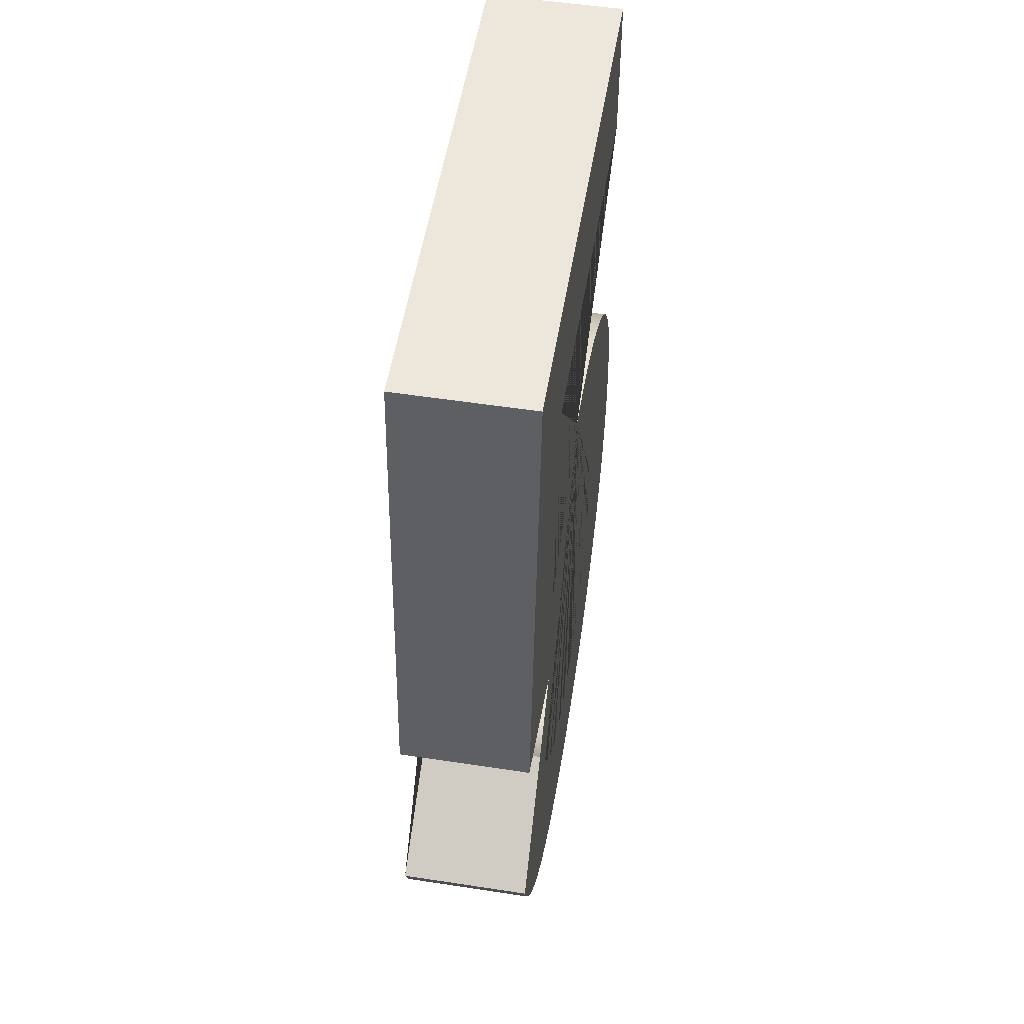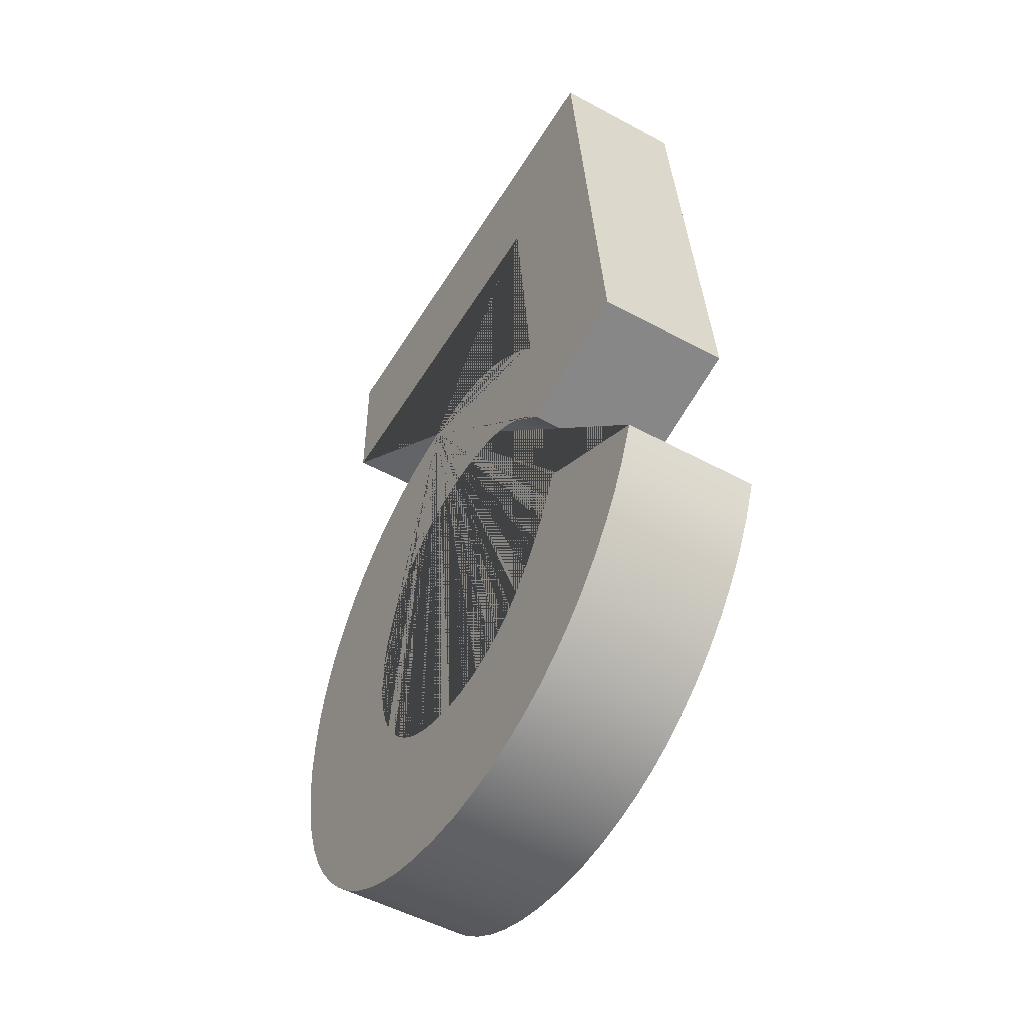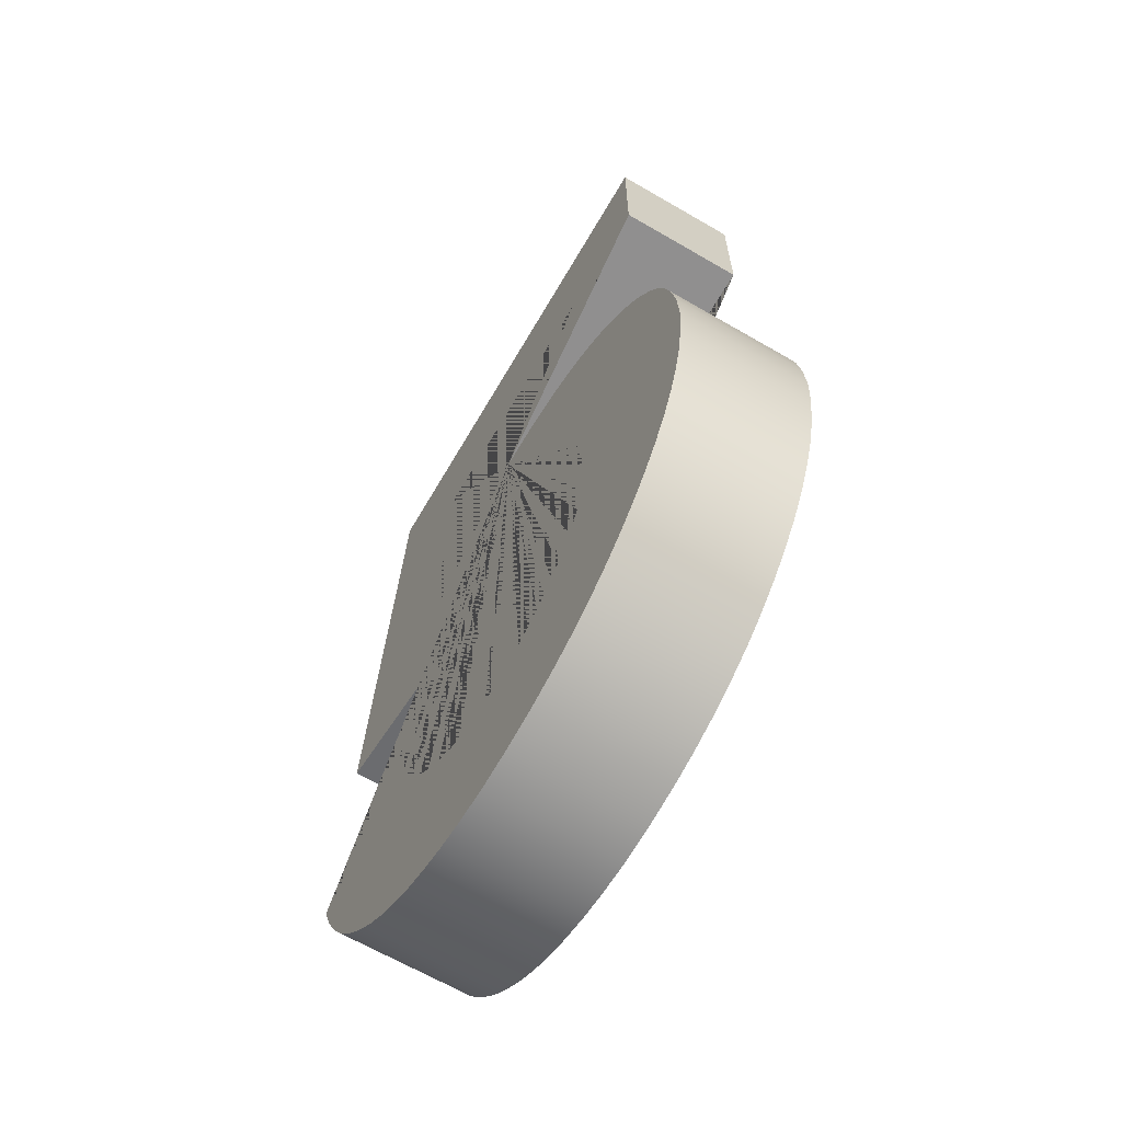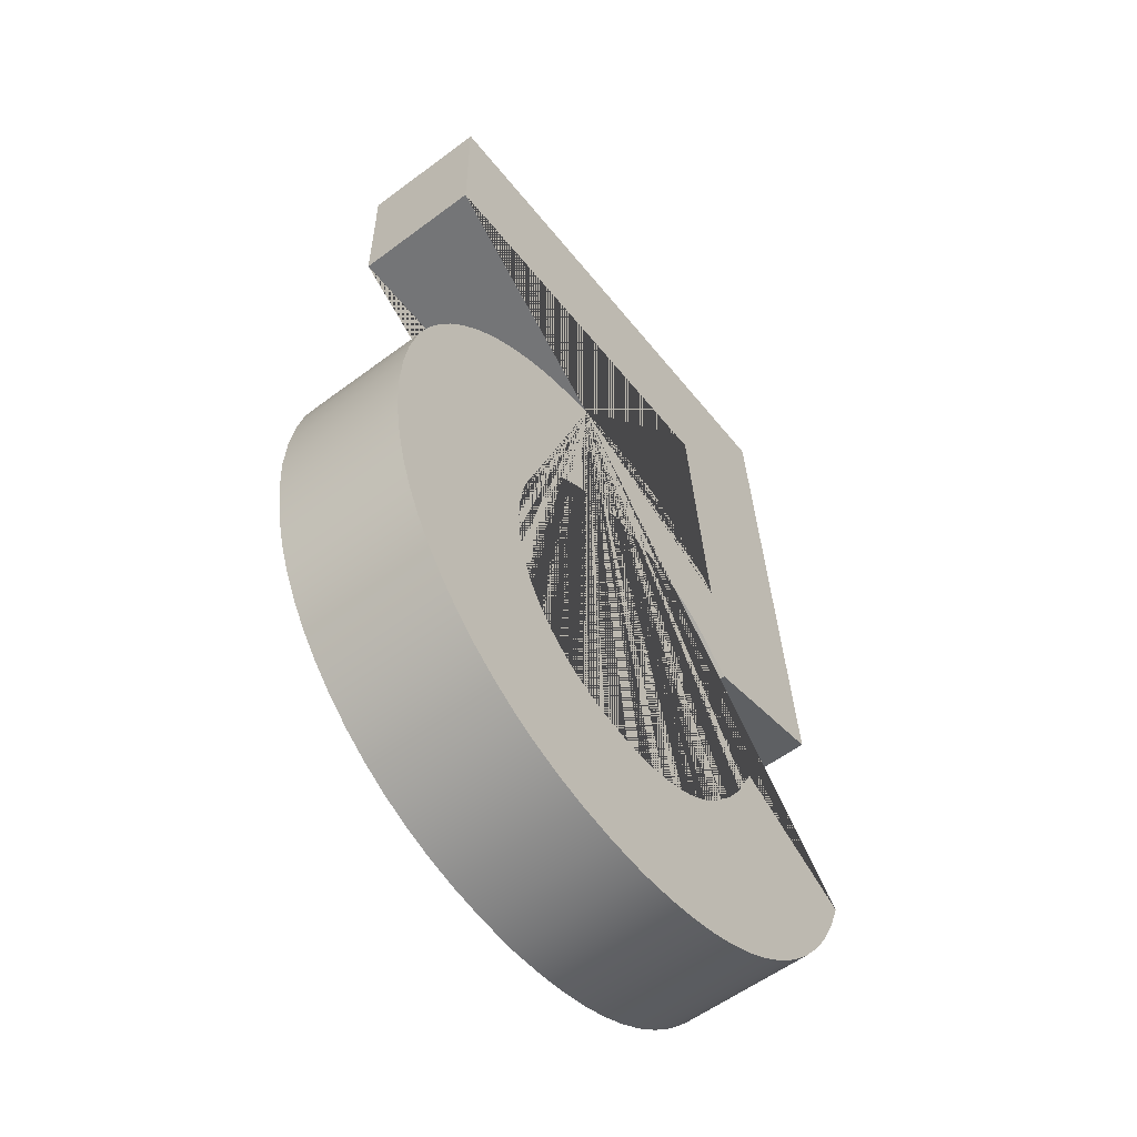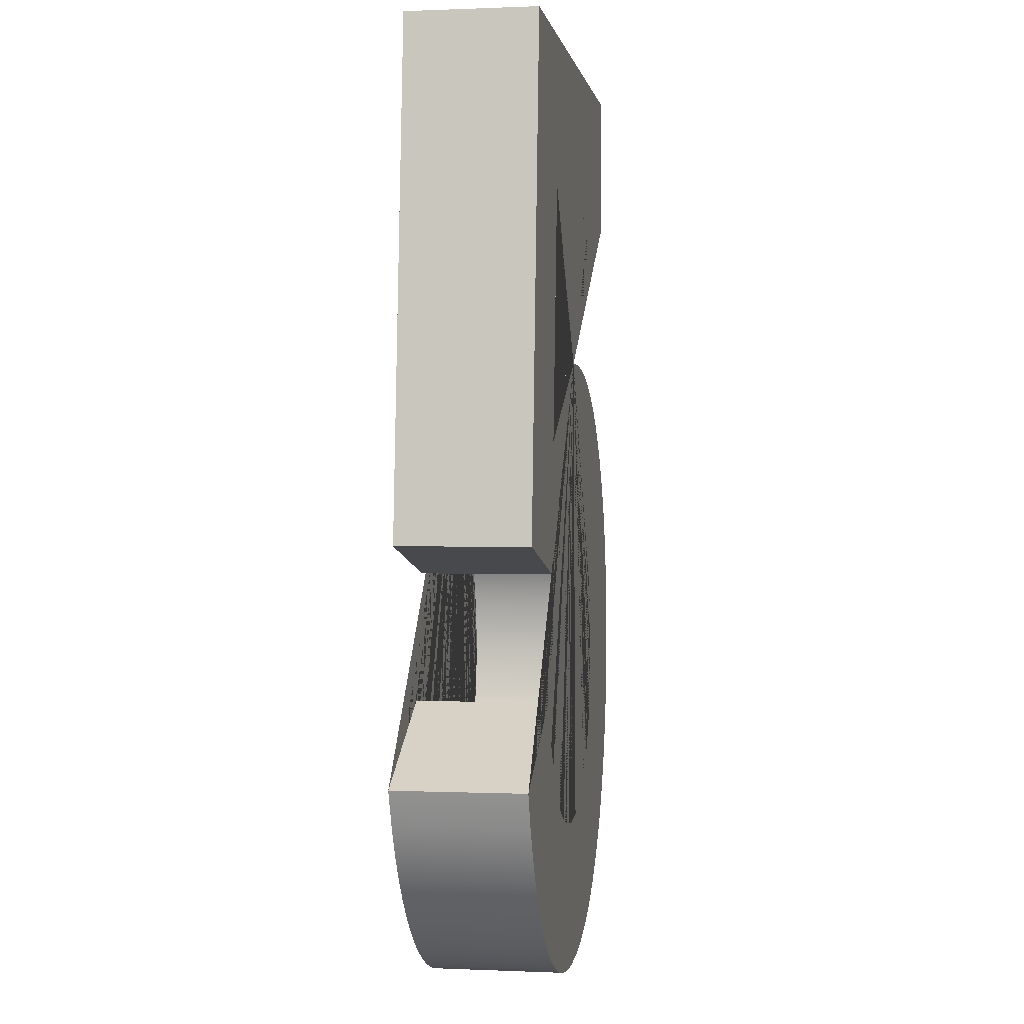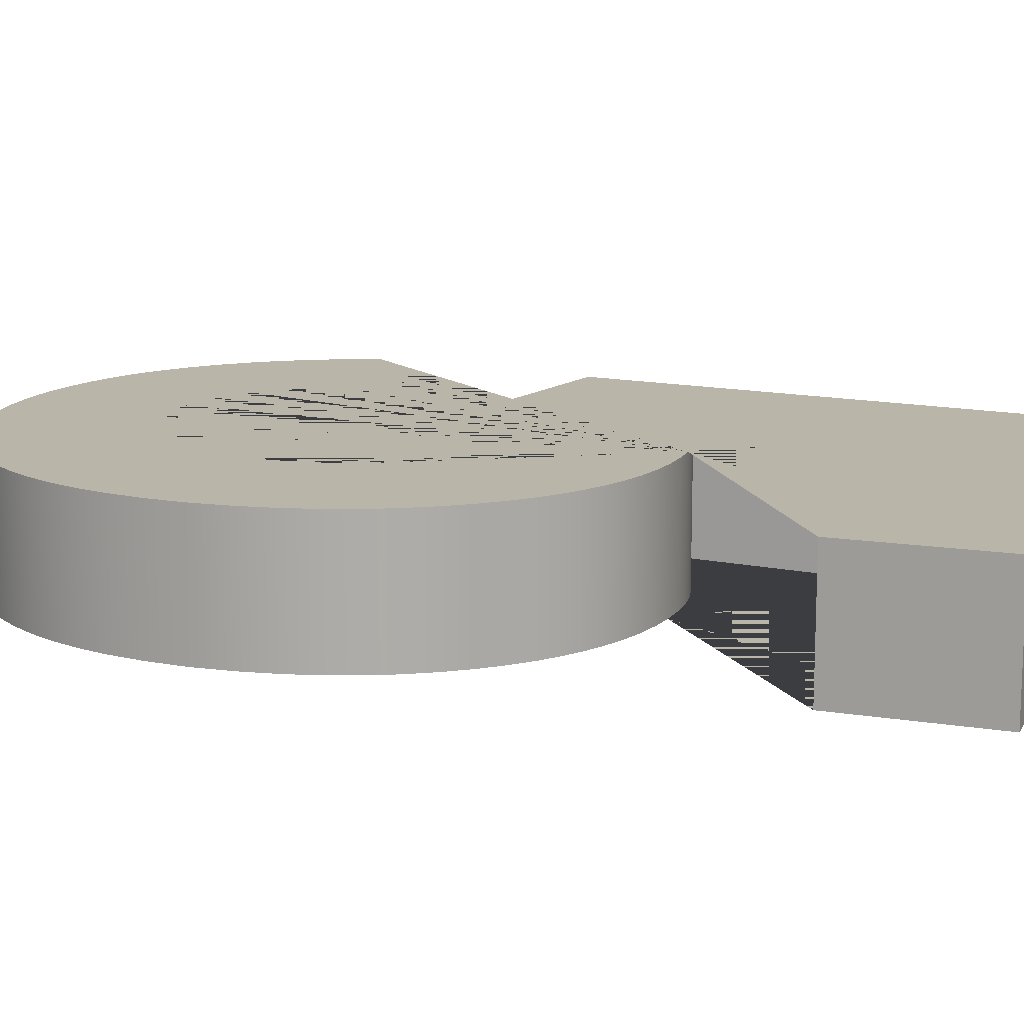
<metadata>
{"format":"obj","ext":"obj","renderer":"f3d","projection":"perspective","resolution":1024,"background":"white","views":[{"elev":53.5,"azim":-80.7,"up":"+Y"},{"elev":-51.2,"azim":-120.5,"up":"+Y"},{"elev":-65.4,"azim":59.7,"up":"+Y"},{"elev":-56.5,"azim":128.1,"up":"+Y"},{"elev":0.4,"azim":-80.9,"up":"+Y"},{"elev":13.4,"azim":110.2,"up":"+Z"}]}
</metadata>
<code>
v 59 95 0
v 55.51 94.87 0
v 52.53 94.48 0
v 49.7 93.85 0
v 47.31 93.07 0
v 45.32 92.23 0
v 43.41 91.24 0
v 40.09 89.13 0
v 37.24 86.93 0
v 34.62 84.5 0
v 33.38 83.2 0
v 32.01 81.6 0
v 36.01 121 0
v 93.6 121 0
v 93.6 144 0
v 17.21 144 0
v 10.01 66.21 0
v 30.61 61.61 0
v 32.56 63.98 0
v 34.5 65.95 0
v 36.58 67.73 0
v 38.2 68.9 0
v 39.89 69.96 0
v 41.67 70.89 0
v 43.54 71.67 0
v 45.77 72.36 0
v 48.12 72.84 0
v 50.32 73.11 0
v 52.61 73.21 0
v 55.66 73.05 0
v 58.55 72.61 0
v 60.9 72.03 0
v 63.14 71.25 0
v 65.25 70.28 0
v 67.25 69.11 0
v 69.13 67.74 0
v 70.89 66.18 0
v 72.24 64.75 0
v 73.45 63.21 0
v 74.53 61.56 0
v 75.64 59.43 0
v 76.55 57.16 0
v 77.26 54.73 0
v 77.85 51.7 0
v 78.1 49.4 0
v 78.21 47 0
v 77.99 43.43 0
v 77.51 40.49 0
v 76.9 38.1 0
v 76.09 35.83 0
v 75.08 33.68 0
v 73.88 31.66 0
v 72.74 30.07 0
v 71.19 28.27 0
v 69.47 26.63 0
v 67.61 25.19 0
v 65.62 23.96 0
v 63.48 22.93 0
v 61.2 22.1 0
v 58.79 21.47 0
v 55.8 20.99 0
v 52.61 20.79 0
v 50.03 20.96 0
v 47.57 21.36 0
v 45.55 21.88 0
v 43.62 22.58 0
v 41.77 23.44 0
v 40.01 24.47 0
v 38.33 25.67 0
v 36.74 27.04 0
v 34.26 29.6 0
v 31.99 32.44 0
v 29.73 35.87 0
v 28.06 38.93 0
v 26.41 42.6 0
v 6.812 31.79 0
v 8.897 26.53 0
v 11.11 22.17 0
v 13.67 18.1 0
v 16.56 14.33 0
v 19.79 10.84 0
v 21.54 9.214 0
v 23.84 7.279 0
v 27.26 4.829 0
v 30.9 2.737 0
v 34.75 1.001 0
v 38.82 -0.3778 0
v 43.1 -1.4 0
v 47.6 -2.065 0
v 53.01 -2.388 0
v 59.04 -1.984 0
v 64.74 -1.051 0
v 69.36 0.1699 0
v 73.73 1.779 0
v 77.86 3.777 0
v 81.74 6.163 0
v 85.38 8.938 0
v 88.77 12.1 0
v 91.85 15.57 0
v 94.55 19.25 0
v 96.87 23.15 0
v 98.8 27.27 0
v 100.4 31.6 0
v 101.5 36.15 0
v 102.4 41.73 0
v 102.8 47.6 0
v 102.4 53.83 0
v 101.6 59.15 0
v 100.5 63.68 0
v 98.99 67.95 0
v 97.99 70.22 0
v 96.64 72.83 0
v 94.35 76.51 0
v 91.82 79.87 0
v 89.03 82.92 0
v 85.99 85.66 0
v 83.45 87.57 0
v 80.76 89.3 0
v 77.54 91 0
v 74.23 92.39 0
v 70.81 93.47 0
v 66.84 94.34 0
v 63.21 94.8 0
v 59 95 -20
v 55.51 94.87 -20
v 52.53 94.48 -20
v 49.7 93.85 -20
v 47.31 93.07 -20
v 45.32 92.23 -20
v 43.41 91.24 -20
v 40.09 89.13 -20
v 37.24 86.93 -20
v 34.62 84.5 -20
v 33.38 83.2 -20
v 32.01 81.6 -20
v 36.01 121 -20
v 93.6 121 -20
v 93.6 144 -20
v 17.21 144 -20
v 10.01 66.21 -20
v 30.61 61.61 -20
v 32.56 63.98 -20
v 34.5 65.95 -20
v 36.58 67.73 -20
v 38.2 68.9 -20
v 39.89 69.96 -20
v 41.67 70.89 -20
v 43.54 71.67 -20
v 45.77 72.36 -20
v 48.12 72.84 -20
v 50.32 73.11 -20
v 52.61 73.21 -20
v 55.66 73.05 -20
v 58.55 72.61 -20
v 60.9 72.03 -20
v 63.14 71.25 -20
v 65.25 70.28 -20
v 67.25 69.11 -20
v 69.13 67.74 -20
v 70.89 66.18 -20
v 72.24 64.75 -20
v 73.45 63.21 -20
v 74.53 61.56 -20
v 75.64 59.43 -20
v 76.55 57.16 -20
v 77.26 54.73 -20
v 77.85 51.7 -20
v 78.1 49.4 -20
v 78.21 47 -20
v 77.99 43.43 -20
v 77.51 40.49 -20
v 76.9 38.1 -20
v 76.09 35.83 -20
v 75.08 33.68 -20
v 73.88 31.66 -20
v 72.74 30.07 -20
v 71.19 28.27 -20
v 69.47 26.63 -20
v 67.61 25.19 -20
v 65.62 23.96 -20
v 63.48 22.93 -20
v 61.2 22.1 -20
v 58.79 21.47 -20
v 55.8 20.99 -20
v 52.61 20.79 -20
v 50.03 20.96 -20
v 47.57 21.36 -20
v 45.55 21.88 -20
v 43.62 22.58 -20
v 41.77 23.44 -20
v 40.01 24.47 -20
v 38.33 25.67 -20
v 36.74 27.04 -20
v 34.26 29.6 -20
v 31.99 32.44 -20
v 29.73 35.87 -20
v 28.06 38.93 -20
v 26.41 42.6 -20
v 6.812 31.79 -20
v 8.897 26.53 -20
v 11.11 22.17 -20
v 13.67 18.1 -20
v 16.56 14.33 -20
v 19.79 10.84 -20
v 21.54 9.214 -20
v 23.84 7.279 -20
v 27.26 4.829 -20
v 30.9 2.737 -20
v 34.75 1.001 -20
v 38.82 -0.3778 -20
v 43.1 -1.4 -20
v 47.6 -2.065 -20
v 53.01 -2.388 -20
v 59.04 -1.984 -20
v 64.74 -1.051 -20
v 69.36 0.1699 -20
v 73.73 1.779 -20
v 77.86 3.777 -20
v 81.74 6.163 -20
v 85.38 8.938 -20
v 88.77 12.1 -20
v 91.85 15.57 -20
v 94.55 19.25 -20
v 96.87 23.15 -20
v 98.8 27.27 -20
v 100.4 31.6 -20
v 101.5 36.15 -20
v 102.4 41.73 -20
v 102.8 47.6 -20
v 102.4 53.83 -20
v 101.6 59.15 -20
v 100.5 63.68 -20
v 98.99 67.95 -20
v 97.99 70.22 -20
v 96.64 72.83 -20
v 94.35 76.51 -20
v 91.82 79.87 -20
v 89.03 82.92 -20
v 85.99 85.66 -20
v 83.45 87.57 -20
v 80.76 89.3 -20
v 77.54 91 -20
v 74.23 92.39 -20
v 70.81 93.47 -20
v 66.84 94.34 -20
v 63.21 94.8 -20
o 5
f 124 125 2 1
f 125 126 3 2
f 126 127 4 3
f 127 128 5 4
f 128 129 6 5
f 129 130 7 6
f 130 131 8 7
f 131 132 9 8
f 132 133 10 9
f 133 134 11 10
f 134 135 12 11
f 135 136 13 12
f 136 137 14 13
f 137 138 15 14
f 138 139 16 15
f 139 140 17 16
f 140 141 18 17
f 141 142 19 18
f 142 143 20 19
f 143 144 21 20
f 144 145 22 21
f 145 146 23 22
f 146 147 24 23
f 147 148 25 24
f 148 149 26 25
f 149 150 27 26
f 150 151 28 27
f 151 152 29 28
f 152 153 30 29
f 153 154 31 30
f 154 155 32 31
f 155 156 33 32
f 156 157 34 33
f 157 158 35 34
f 158 159 36 35
f 159 160 37 36
f 160 161 38 37
f 161 162 39 38
f 162 163 40 39
f 163 164 41 40
f 164 165 42 41
f 165 166 43 42
f 166 167 44 43
f 167 168 45 44
f 168 169 46 45
f 169 170 47 46
f 170 171 48 47
f 171 172 49 48
f 172 173 50 49
f 173 174 51 50
f 174 175 52 51
f 175 176 53 52
f 176 177 54 53
f 177 178 55 54
f 178 179 56 55
f 179 180 57 56
f 180 181 58 57
f 181 182 59 58
f 182 183 60 59
f 183 184 61 60
f 184 185 62 61
f 185 186 63 62
f 186 187 64 63
f 187 188 65 64
f 188 189 66 65
f 189 190 67 66
f 190 191 68 67
f 191 192 69 68
f 192 193 70 69
f 193 194 71 70
f 194 195 72 71
f 195 196 73 72
f 196 197 74 73
f 197 198 75 74
f 198 199 76 75
f 199 200 77 76
f 200 201 78 77
f 201 202 79 78
f 202 203 80 79
f 203 204 81 80
f 204 205 82 81
f 205 206 83 82
f 206 207 84 83
f 207 208 85 84
f 208 209 86 85
f 209 210 87 86
f 210 211 88 87
f 211 212 89 88
f 212 213 90 89
f 213 214 91 90
f 214 215 92 91
f 215 216 93 92
f 216 217 94 93
f 217 218 95 94
f 218 219 96 95
f 219 220 97 96
f 220 221 98 97
f 221 222 99 98
f 222 223 100 99
f 223 224 101 100
f 224 225 102 101
f 225 226 103 102
f 226 227 104 103
f 227 228 105 104
f 228 229 106 105
f 229 230 107 106
f 230 231 108 107
f 231 232 109 108
f 232 233 110 109
f 233 234 111 110
f 234 235 112 111
f 235 236 113 112
f 236 237 114 113
f 237 238 115 114
f 238 239 116 115
f 239 240 117 116
f 240 241 118 117
f 241 242 119 118
f 242 243 120 119
f 243 244 121 120
f 244 245 122 121
f 245 246 123 122
f 246 124 1 123
o Cap_1
f 2 3 4 5 6 7 8 9 10 11 12 13 14 15 16 17 18 19 20 21 22 23 24 25 26 27 28 29 30 31 32 33 34 35 36 37 38 39 40 41 42 43 44 45 46 47 48 49 50 51 52 53 54 55 56 57 58 59 60 61 62 63 64 65 66 67 68 69 70 71 72 73 74 75 76 77 78 79 80 81 82 83 84 85 86 87 88 89 90 91 92 93 94 95 96 97 98 99 100 101 102 103 104 105 106 107 108 109 110 111 112 113 114 115 116 117 118 119 120 121 122 123 1
o Cap_2
f 246 245 244 243 242 241 240 239 238 237 236 235 234 233 232 231 230 229 228 227 226 225 224 223 222 221 220 219 218 217 216 215 214 213 212 211 210 209 208 207 206 205 204 203 202 201 200 199 198 197 196 195 194 193 192 191 190 189 188 187 186 185 184 183 182 181 180 179 178 177 176 175 174 173 172 171 170 169 168 167 166 165 164 163 162 161 160 159 158 157 156 155 154 153 152 151 150 149 148 147 146 145 144 143 142 141 140 139 138 137 136 135 134 133 132 131 130 129 128 127 126 125 124

</code>
